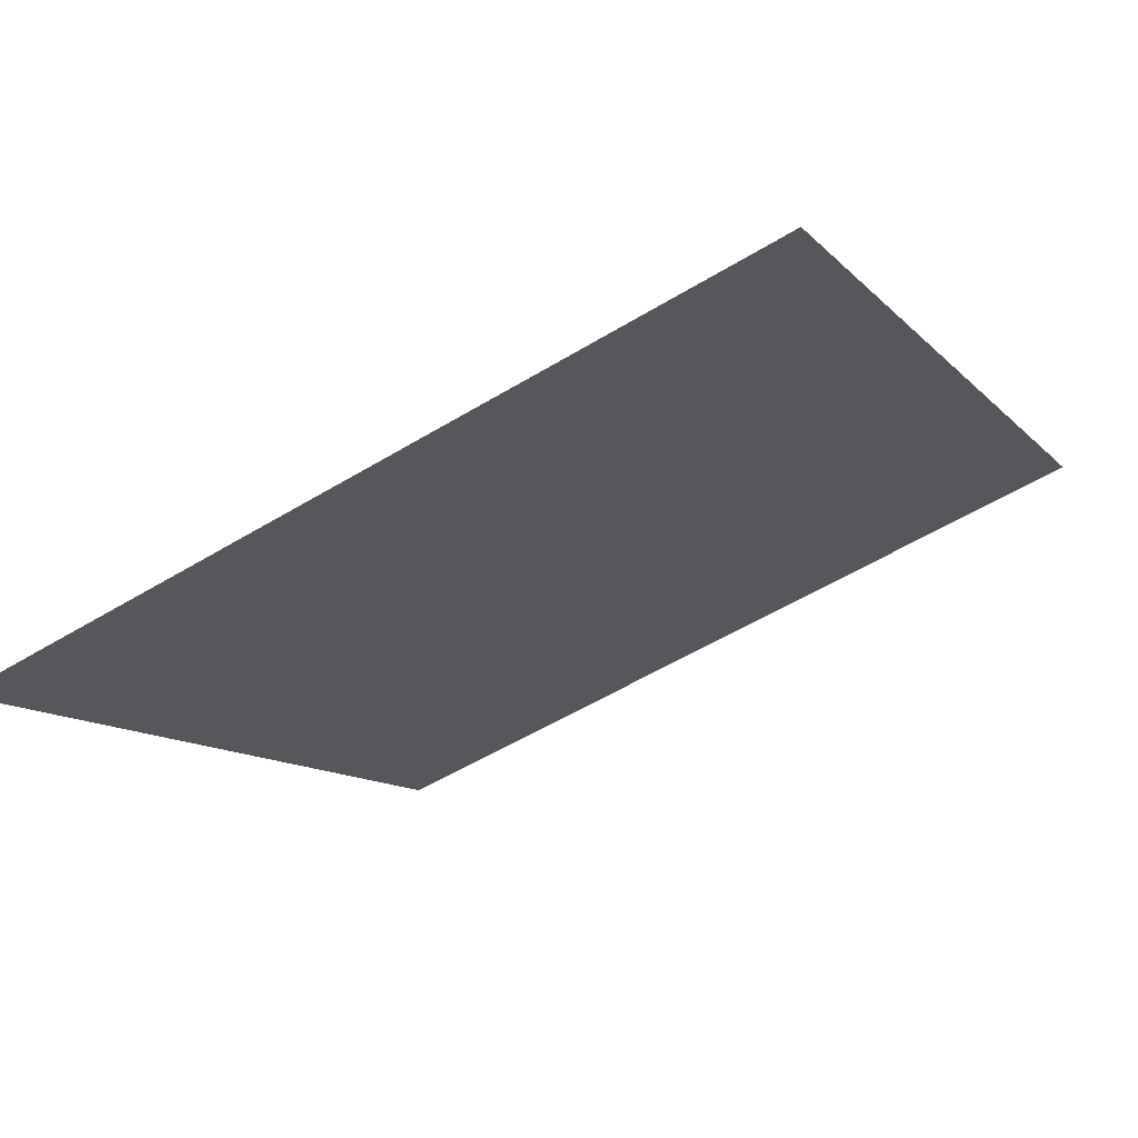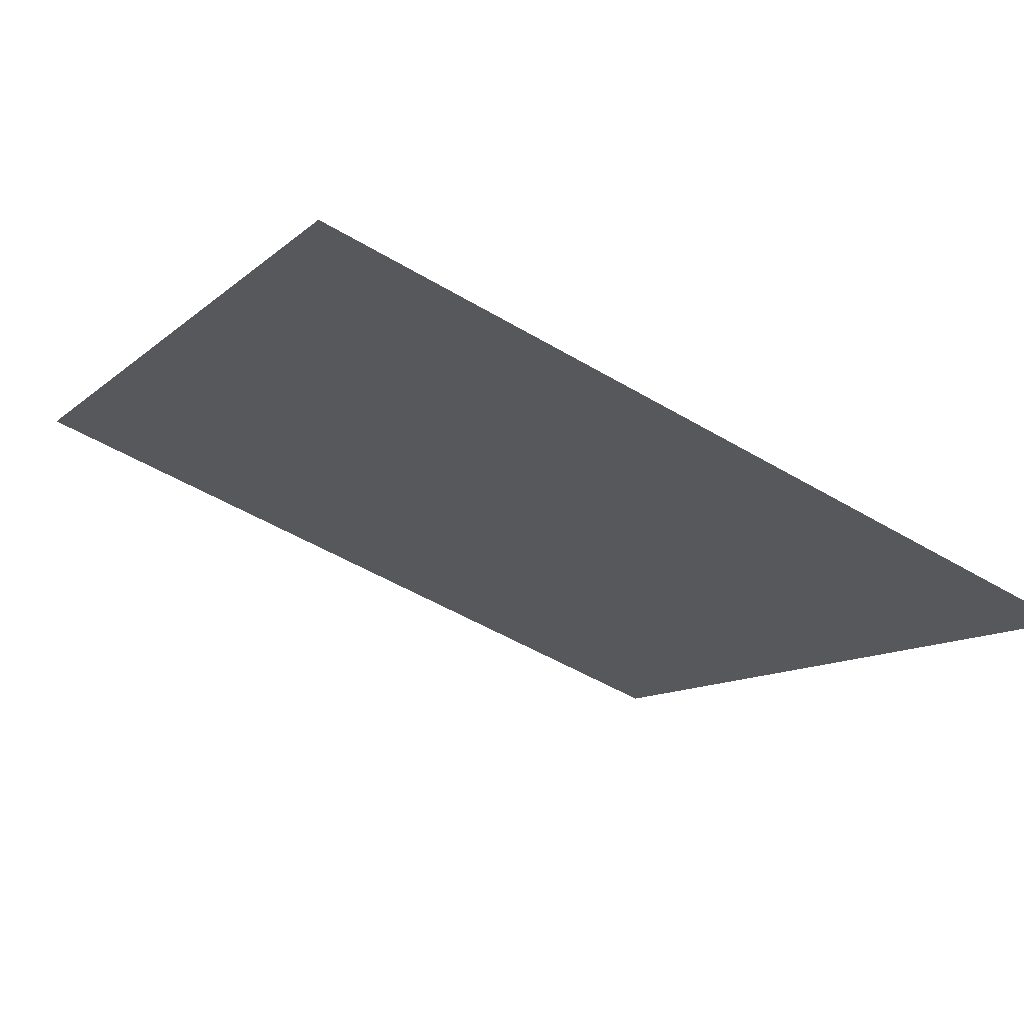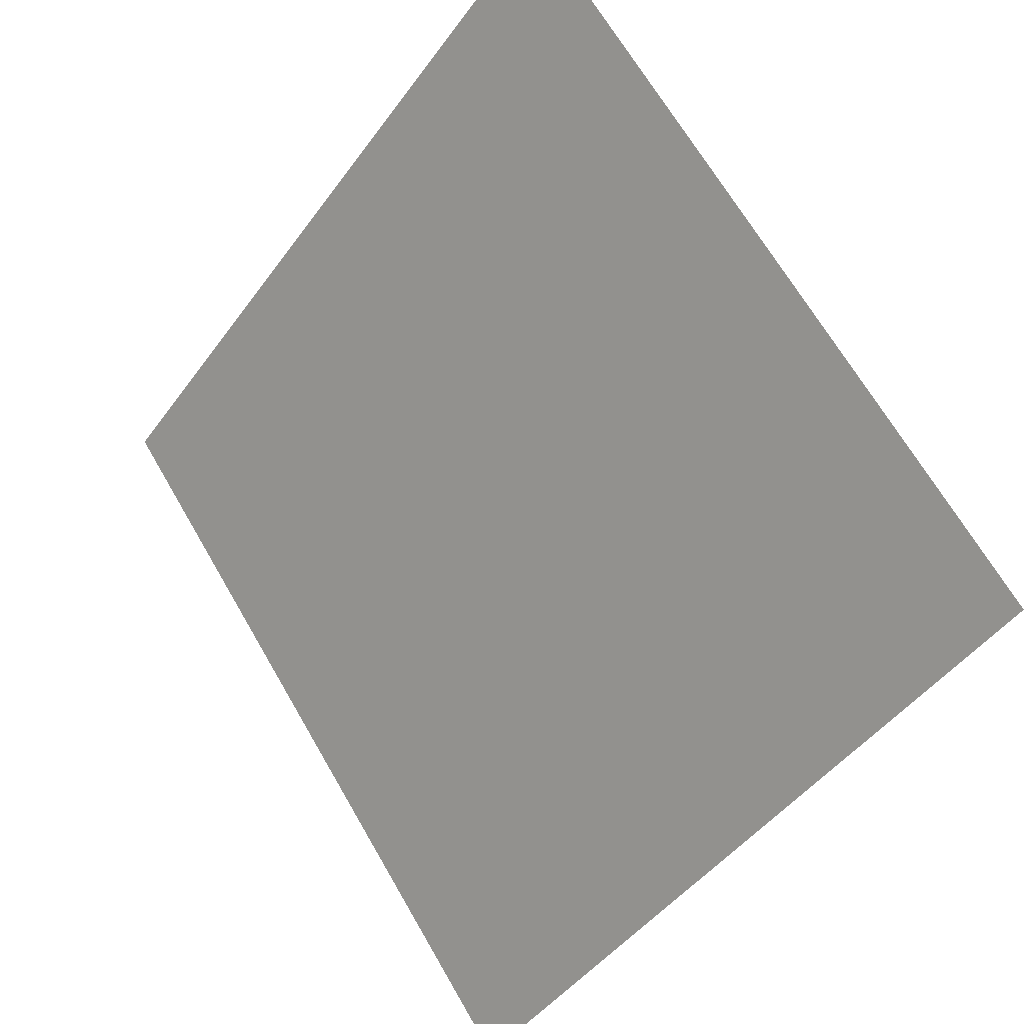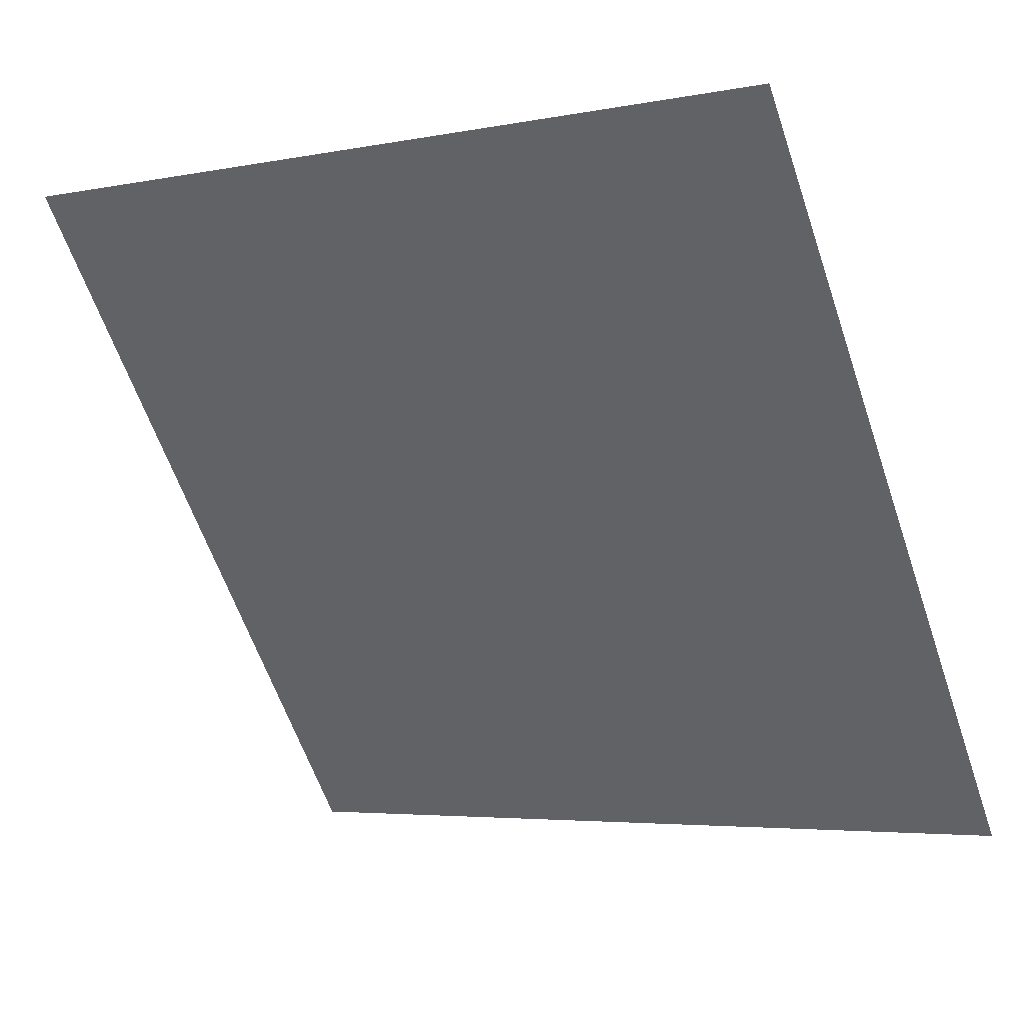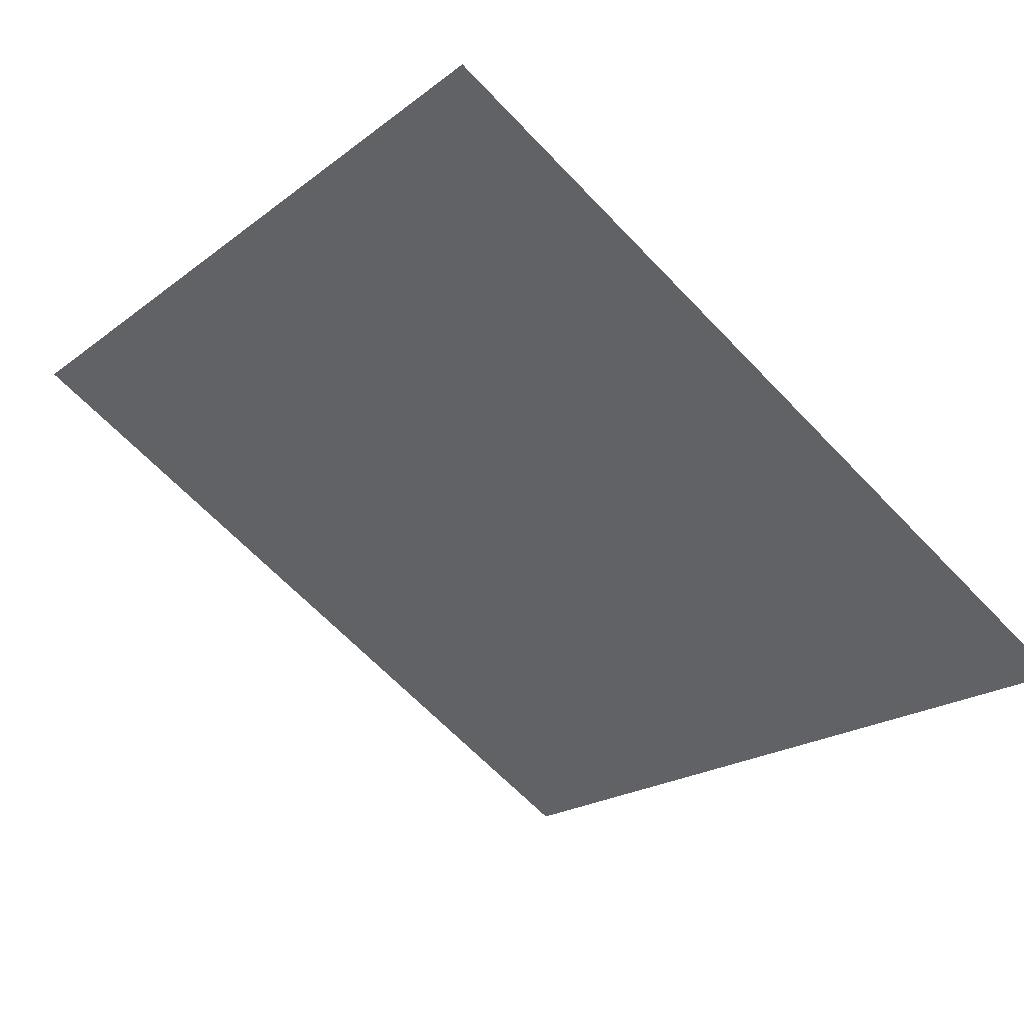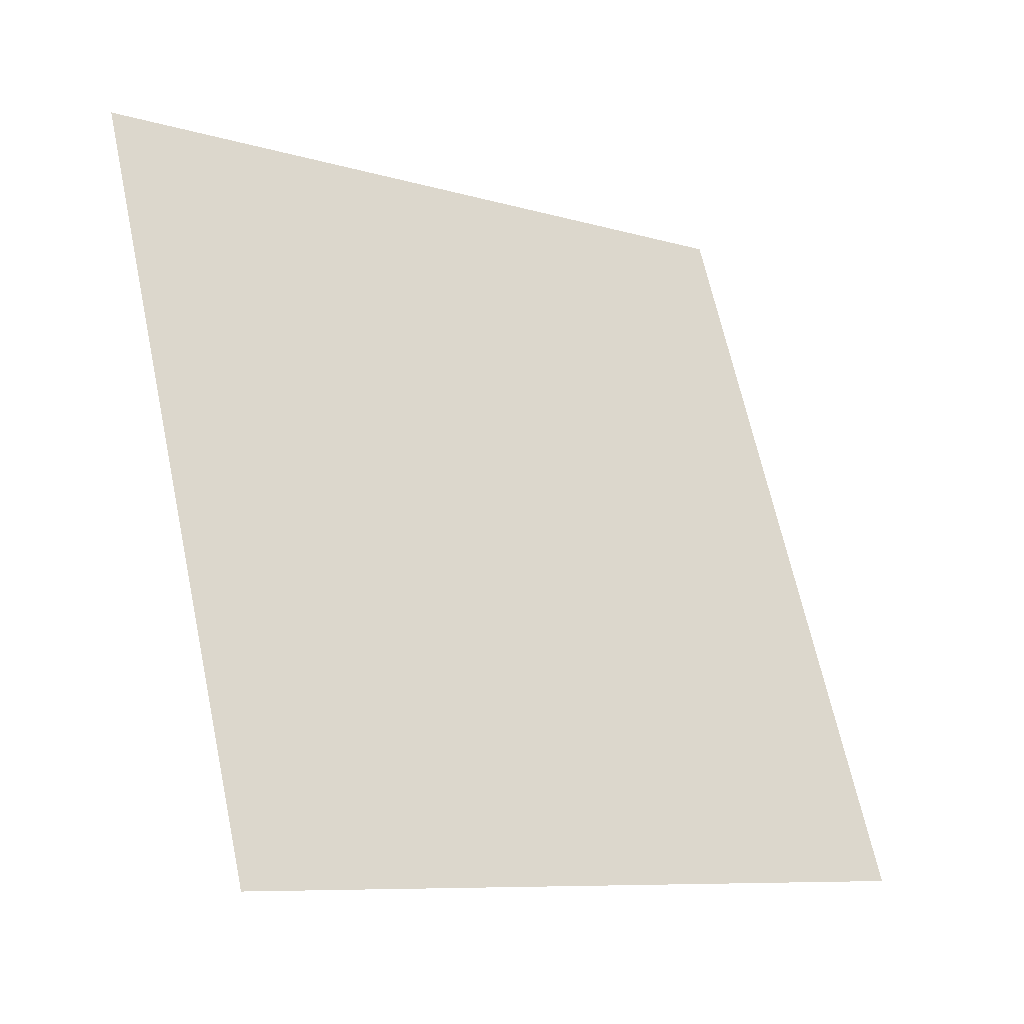
<metadata>
{"format":"obj","ext":"obj","renderer":"f3d","projection":"perspective","resolution":1024,"background":"white","views":[{"elev":-52.8,"azim":-147.0,"up":"+Y"},{"elev":-52.7,"azim":147.3,"up":"+Y"},{"elev":-45.2,"azim":-125.1,"up":"+Z"},{"elev":-3.4,"azim":-149.1,"up":"+Z"},{"elev":-67.5,"azim":134.2,"up":"+Y"},{"elev":64.7,"azim":78.4,"up":"+Y"}]}
</metadata>
<code>
v -0.008091 0.9474 0.7227
v -0.01465 0.9475 0.7228
v -0.01453 0.9514 0.7281
v -0.007971 0.9513 0.728
f 4 3 2 1

</code>
